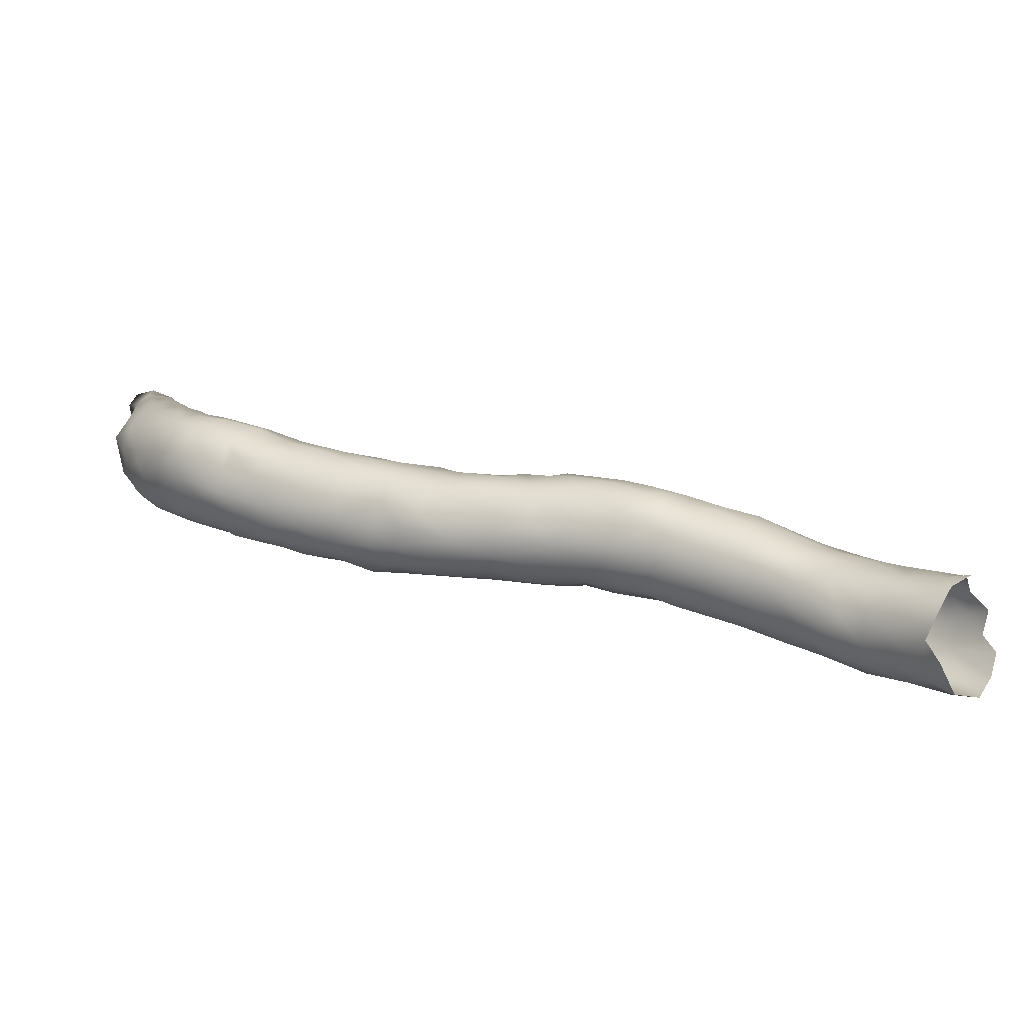
<metadata>
{"format":"obj","ext":"obj","renderer":"f3d","projection":"perspective","resolution":1024,"background":"white","views":[{"elev":-33.2,"azim":-7.7,"up":"+Y"}]}
</metadata>
<code>
v -1.952 -46.6 -67.56
v -3 -45.94 -67.97
v -2.564 -47.02 -67.47
v -2.989 -46.47 -67.86
v -3.157 -46.87 -67.54
v -2.226 -45.87 -67.63
v -2.022 -45.6 -67.48
v -2.568 -47.35 -67.13
v -1.653 -47.1 -67.34
v -1.236 -46.17 -67.33
v -3.607 -46.64 -67.83
v -3.559 -46.12 -68.15
v -3.467 -47.01 -67.17
v -3.104 -45.28 -67.95
v -2.709 -45.16 -67.58
v -1.892 -45.2 -67.13
v -1.259 -45.65 -67.12
v -2.247 -47.49 -66.54
v -1.112 -47.14 -67.16
v -1.762 -47.43 -66.97
v -1.265 -47.77 -66.38
v -3.139 -47.23 -66.61
v -0.5754 -46.67 -67.09
v -0.4755 -47.08 -66.98
v -0.7275 -46.05 -67.07
v -4.112 -46.71 -67.61
v -3.65 -46.96 -66.66
v -4.415 -46.68 -67.22
v -2.701 -44.85 -67.17
v -1.254 -45.31 -66.71
v -1.683 -45.03 -66.58
v -1.449 -47.74 -65.93
v -2.202 -47.37 -65.95
v -0.5379 -47.64 -66.64
v -2.712 -47.28 -66.15
v -0.5312 -45.68 -66.67
v -4.356 -46.13 -68.24
v -4.433 -46.51 -66.69
v -3.836 -45.38 -68.23
v -3.666 -44.92 -68.01
v -3.343 -44.78 -67.64
v -3.331 -44.55 -67.18
v -2.595 -44.78 -66.67
v -0.6402 -45.41 -66.28
v -1.177 -45.2 -66.18
v -1.978 -44.96 -66.21
v -2.653 -47 -65.79
v -1.025 -47.58 -65.24
v -2.111 -47.08 -65.51
v -3.481 -46.71 -66.05
v 0.6402 -46.66 -66.78
v 0.5304 -47.27 -66.68
v 0.1131 -46.02 -66.67
v 0.2751 -47.58 -66.6
v -5.342 -46.21 -67.73
v -4.638 -46.39 -67.89
v -5.008 -46.38 -67.11
v -4.534 -45.49 -68.58
v -4.338 -46.2 -66.29
v -4.767 -44.6 -68.53
v -4.409 -44.11 -67.95
v -3.956 -44.15 -67.12
v -3.304 -44.51 -66.67
v -2.619 -44.86 -66.15
v -2.06 -45.21 -65.76
v -0.6493 -45.38 -65.76
v -1.217 -45.34 -65.65
v -2.521 -46.58 -65.49
v -1.679 -46.98 -65.18
v -0.07959 -48.03 -65.65
v -3.479 -46.19 -65.78
v 1.05 -46.34 -66.41
v 0.07352 -47.91 -66.19
v 0.576 -45.8 -66.06
v -5.672 -46.04 -67.34
v -5.775 -45.97 -68.2
v -5.521 -45.36 -68.92
v -5.343 -44.84 -68.94
v -4.374 -45.7 -66.1
v -3.578 -45.64 -65.76
v -5.206 -45.99 -66.75
v -5.592 -44.34 -69.02
v -5.092 -43.64 -68.1
v -4.812 -43.7 -67.46
v -4.346 -44.14 -66.77
v -3.378 -44.74 -66.19
v -2.682 -45.2 -65.75
v -1.329 -45.72 -65.29
v -2.183 -45.63 -65.44
v -2.457 -46.11 -65.35
v -1.065 -46.64 -64.86
v -0.05126 -47.92 -65.2
v -1.588 -46.19 -65.09
v -2.833 -45.66 -65.54
v 0.8931 -48.25 -65.66
v 1.139 -45.79 -65.59
v 0.5204 -45.67 -65.63
v 0.1279 -45.68 -65.28
v -0.8008 -45.65 -65.33
v -5.853 -45.66 -68.59
v -6.1 -45.18 -69.07
v -5.959 -44.67 -69.27
v -4.561 -45 -66.15
v -5.215 -45.05 -66.33
v -5.463 -45.38 -66.54
v -3.399 -45.18 -65.86
v -5.648 -43.86 -68.96
v -5.197 -43.89 -68.52
v -5.156 -43.64 -67.09
v -4.704 -44.34 -66.53
v -4.07 -44.75 -66.14
v -0.9251 -46.11 -64.95
v -0.03817 -47.56 -64.73
v -0.9813 -47.15 -64.95
v 0.8381 -48.22 -65.13
v 1.187 -46.98 -66.54
v 2.245 -46.26 -65.68
v 1.477 -45.96 -65.81
v 2.098 -47.66 -66.02
v 1.286 -48.05 -66.04
v 1.559 -45.81 -65.15
v 1.067 -45.84 -65.01
v -6.233 -45.75 -68.07
v -6.682 -45.37 -67.56
v -6.368 -45.56 -68.54
v -5.93 -44.78 -66.63
v -6.173 -45.07 -66.83
v -6.141 -43.51 -69.34
v -5.924 -43.29 -68.61
v -6.301 -42.95 -67.94
v -6.165 -43.18 -67.4
v -5.372 -43.87 -66.76
v -5.215 -44.51 -66.45
v -0.1654 -46.53 -64.56
v -0.1367 -47.07 -64.58
v 1.266 -48.03 -64.48
v 2.145 -46.63 -65.96
v 2.403 -47.2 -66.07
v 1.642 -48.3 -65.62
v 1.575 -45.94 -64.63
v 2.496 -46.01 -64.66
v 1.18 -46.18 -64.44
v 0.6553 -45.96 -64.76
v 0.1614 -46.15 -64.65
v -7.008 -45.29 -68.09
v -6.314 -45.42 -67.14
v -7.189 -45.15 -68.61
v -6.851 -45.11 -69.05
v -6.859 -44.7 -69.57
v -6.056 -44.33 -66.66
v -6.787 -44.37 -66.87
v -6.442 -43.7 -69.89
v -6.256 -43.09 -68.99
v -6.476 -42.79 -68.51
v -6.177 -43.53 -66.97
v 0.732 -47.57 -64.35
v 0.6086 -47 -64.28
v 2.235 -45.98 -65.22
v 2.135 -48.24 -65.64
v 2.812 -47.63 -65.93
v 2.799 -48.27 -65.6
v 1.638 -46.31 -64.21
v 1.574 -46.7 -63.98
v 0.7174 -46.5 -64.35
v -7.249 -44.85 -67.59
v -7.23 -44.42 -67.18
v -7.352 -44.8 -69.24
v -6.804 -44.09 -70.07
v -6.837 -43.83 -66.96
v -6.825 -43.47 -70.4
v -6.575 -43.12 -70.05
v -6.462 -42.84 -69.51
v -6.772 -42.32 -68.88
v -6.841 -42.38 -68.52
v -6.822 -42.61 -68.01
v -6.837 -42.98 -67.57
v -6.794 -43.36 -67.16
v 1.578 -47.66 -64.04
v 3.101 -47.23 -65.84
v 3.029 -46.59 -65.53
v 2.999 -46.23 -65.07
v 2.699 -48.62 -65.26
v 1.985 -48.48 -65.08
v 2.773 -46.36 -64.12
v 3.408 -46.39 -64.36
v 1.229 -47.17 -64.07
v -7.533 -44.79 -68.08
v -7.398 -43.91 -67.34
v -7.689 -44.7 -68.6
v -7.867 -44.42 -69.37
v -7.72 -44.13 -70.08
v -7.26 -44.14 -70.21
v -7.3 -43.36 -67.4
v -7.244 -43.41 -70.7
v -6.795 -42.95 -70.59
v -7.258 -41.93 -68.76
v -7.306 -42.41 -68.12
v -7.321 -42.86 -67.73
v 2.182 -48.47 -64.48
v 3.26 -47.9 -65.68
v 3.097 -48.89 -64.66
v 2.207 -47.15 -63.69
v 2.423 -46.63 -63.85
v -7.699 -44.34 -67.88
v -8.007 -44.28 -68.6
v -8.263 -44.04 -69.44
v -8.163 -43.77 -70.11
v -7.756 -43.7 -70.51
v -7.836 -43.3 -67.87
v -7.75 -43.07 -71.02
v -7.231 -42.86 -71.03
v -6.969 -42.32 -70.93
v -6.713 -42.42 -70.36
v -6.754 -42.16 -69.88
v -6.937 -41.87 -69.53
v -7.729 -41.74 -68.9
v -7.781 -42.47 -68.27
v 2.371 -48.23 -63.93
v 3.708 -47.05 -65.46
v 3.774 -48.85 -65.08
v 3.903 -48.53 -65.4
v 2.543 -47.6 -63.51
v 2.958 -47.1 -63.47
v 4.119 -46.67 -64.13
v 3.32 -46.72 -63.75
v -7.816 -43.83 -67.84
v -8.238 -43.82 -68.62
v -8.5 -43.7 -69.34
v -8.217 -43.02 -70.85
v -6.939 -41.8 -70.71
v -8.171 -41.68 -69.19
v -8.186 -42.55 -68.62
v 3.322 -48.84 -63.89
v 3.239 -48.47 -63.54
v 3.353 -48.1 -63.29
v 3.733 -46.67 -65.19
v 4.387 -46.76 -64.53
v 3.595 -49.12 -64.25
v 3.553 -47.11 -63.42
v 4.099 -46.98 -63.65
v -8.367 -43.32 -68.63
v -8.627 -43.25 -69.96
v -8.651 -43.09 -69.28
v -8.56 -42.79 -70.53
v -8.208 -42.51 -71.25
v -7.759 -42.45 -71.6
v -7.289 -42.03 -71.66
v -7.173 -41.47 -71.5
v -7.04 -41.46 -70.28
v -7.222 -41.39 -69.6
v -8.595 -41.93 -69.45
v -8.554 -42.5 -69.13
v 4.11 -49.3 -63.65
v 4.127 -48.51 -63.07
v 4.031 -47.91 -63.12
v 3.467 -47.59 -63.22
v 5.107 -47.27 -64.73
v 4.809 -47.48 -65.12
v 5.295 -47.17 -64.2
v 4.106 -47.61 -65.48
v 4.642 -48.59 -65.21
v 3.854 -49.18 -64.68
v 4.397 -49.53 -64.09
v 4.061 -47.4 -63.33
v -8.79 -42.45 -70.27
v -8.895 -42.43 -69.66
v -8.696 -41.96 -70.61
v -8.487 -42.03 -71.14
v -8.219 -42.11 -71.63
v -7.76 -42.05 -71.92
v -7.497 -41.59 -71.94
v -7.215 -40.72 -71.42
v -7.298 -40.87 -70.56
v -7.659 -41.06 -69.73
v 4.396 -49.15 -63.21
v 4.849 -48.4 -62.8
v 4.506 -47.65 -63.11
v 4.908 -49.22 -64.9
v 5.64 -48.58 -64.95
v 4.797 -47.4 -63.35
v 5.271 -47.28 -63.69
v -8.735 -41.65 -70.22
v -8.492 -41.66 -71.62
v -8.1 -41.68 -72.02
v -7.816 -41.23 -72.15
v -7.711 -40.69 -72.16
v -7.378 -40.76 -71.82
v -7.494 -40.14 -71.5
v -7.381 -40.49 -71
v -7.68 -40.49 -70.57
v -8.148 -40.79 -70.12
v 5.176 -49.85 -63.39
v 5.5 -49.77 -62.91
v 5.03 -49.08 -62.77
v 5.348 -48.12 -62.85
v 5.893 -47.7 -64.3
v 5.813 -47.54 -63.66
v 6.155 -49.52 -64.78
v 5.232 -49.75 -64.39
v 5.515 -47.72 -63.13
v -8.538 -41.08 -70.18
v -8.727 -40.95 -71.04
v -8.66 -41.2 -71.54
v -8.393 -41.23 -71.98
v -8.118 -40.33 -72.24
v -7.61 -40.07 -72.02
v -7.802 -39.64 -71.64
v -7.71 -40.05 -71.09
v -8.3 -40.03 -71.08
v -7.987 -40.28 -70.8
v -8.418 -40.51 -70.72
v 6.8 -48.44 -64.19
v 6.512 -48 -63.76
v 6.378 -48.55 -64.55
v 6.355 -47.99 -63.25
v 5.555 -49.63 -64.72
v 6.132 -50.44 -63.84
v 5.494 -50.07 -63.77
v 6.352 -48.4 -62.8
v -8.605 -40.4 -71.14
v -8.698 -40.62 -71.51
v -8.487 -40.64 -71.91
v -8.707 -40.26 -72.14
v -8.42 -39.83 -72.3
v -7.889 -39.71 -72.19
v -8.222 -39.36 -72.14
v -8.673 -40.04 -71.56
v 6.34 -50.7 -63.1
v 5.851 -49.08 -62.52
v 7.158 -49.52 -64.3
v 6.367 -50.02 -64.44
v 6.761 -49.54 -64.54
v -8.847 -39.77 -71.98
v -8.691 -39.29 -72.14
v -8.238 -39.54 -71.55
v 6.568 -50.76 -62.59
v 6.107 -49.82 -62.44
v 6.607 -49.73 -62.15
v 6.347 -48.91 -62.5
v 7.169 -48.55 -63.75
v 6.979 -48.33 -63.33
v 6.846 -48.48 -62.88
v 6.756 -50.44 -64.09
v 6.758 -50.77 -63.65
v 6.848 -48.87 -62.49
v 7.034 -51.15 -63.07
v 6.817 -50.72 -62.18
v 7.303 -49.06 -64.06
v 7.415 -48.66 -63.2
v 7.542 -48.84 -62.67
v 6.988 -50.03 -64.37
v 7.388 -50.66 -63.93
v 7.522 -49.32 -62.05
v 7.277 -49.95 -61.72
v 6.968 -49.39 -62.1
v 7.759 -48.98 -63.4
v 8.029 -50.51 -63.81
v 7.981 -51.1 -63.63
v 7.657 -51.31 -63.37
v 7.87 -49.23 -62.24
v 7.571 -51.56 -62.68
v 7.216 -51.28 -62.26
v 7.208 -50.73 -61.73
v 7.976 -50.2 -61.26
v 8.169 -49.41 -63.35
v 8.167 -49.2 -62.73
v 8.056 -50.02 -63.73
v 8.38 -49.4 -62.24
v 8.165 -49.58 -61.81
v 7.71 -51.67 -62.12
v 7.606 -51.32 -61.57
v 7.713 -50.69 -61.27
v 8.588 -49.54 -62.75
v 8.655 -50.81 -63.38
v 8.642 -49.93 -63.15
v 8.972 -49.91 -62.71
v 8.741 -51.31 -63.17
v 8.546 -51.72 -62.94
v 8.247 -51.9 -62.6
v 7.91 -51.73 -61.59
v 7.967 -51.31 -61.1
v 8.197 -50.83 -60.86
v 8.618 -50 -61.24
v 8.613 -50.39 -60.85
v 9.247 -50.35 -62.67
v 9.188 -49.88 -62.18
v 9.461 -51.75 -62.66
v 9.038 -51.82 -62.82
v 8.977 -49.85 -61.57
v 8.313 -52.12 -62.01
v 9.086 -52.22 -62.43
v 8.265 -52.13 -61.57
v 8.175 -51.78 -61.08
v 8.366 -51.34 -60.64
v 8.652 -50.81 -60.52
v 9.211 -50.2 -61.05
v 9.122 -50.47 -60.56
v 9.592 -50.38 -62.25
v 9.515 -50.15 -61.74
v 9.335 -50.97 -62.77
v 8.927 -52.54 -61.83
v 9.6 -52.35 -62.24
v 8.415 -52.26 -61.07
v 9.826 -50.89 -62.18
v 9.859 -50.54 -61.75
v 9.897 -51.87 -62.2
v 10.02 -51.37 -62.03
f 4 2 1
f 1 2 6
f 3 1 9
f 4 1 3
f 5 4 3
f 8 3 9
f 20 8 9
f 8 5 3
f 9 1 19
f 1 6 10
f 1 10 19
f 7 10 6
f 11 4 5
f 11 12 4
f 2 4 12
f 8 13 5
f 11 5 13
f 39 2 12
f 2 39 14
f 14 6 2
f 15 6 14
f 7 6 15
f 7 15 16
f 17 10 7
f 17 7 16
f 20 18 8
f 19 20 9
f 20 21 18
f 22 13 8
f 22 8 18
f 24 19 23
f 19 10 23
f 23 10 25
f 25 10 17
f 26 37 11
f 37 12 11
f 13 26 11
f 12 58 39
f 37 58 12
f 22 27 13
f 28 26 13
f 27 28 13
f 14 39 40
f 40 41 14
f 15 14 41
f 41 29 15
f 16 15 29
f 29 31 16
f 16 30 17
f 30 16 31
f 25 17 36
f 36 17 30
f 35 22 18
f 18 32 33
f 35 18 33
f 32 18 21
f 34 19 24
f 34 20 19
f 21 20 34
f 27 22 35
f 26 56 37
f 28 56 26
f 38 28 27
f 50 38 27
f 27 35 50
f 41 42 29
f 29 42 43
f 29 43 31
f 31 43 46
f 30 44 36
f 30 45 44
f 30 31 45
f 45 31 46
f 33 47 35
f 33 32 48
f 49 47 33
f 33 48 49
f 35 47 50
f 52 23 51
f 24 23 52
f 23 25 51
f 51 25 53
f 53 25 36
f 52 54 24
f 54 34 24
f 36 74 53
f 74 36 44
f 56 28 55
f 55 28 57
f 57 28 38
f 38 50 59
f 59 50 71
f 57 38 81
f 81 38 59
f 58 60 39
f 39 60 40
f 61 40 60
f 61 41 40
f 42 41 61
f 61 62 42
f 63 42 62
f 43 42 63
f 43 63 64
f 46 43 64
f 65 46 64
f 44 45 66
f 46 67 45
f 66 45 67
f 67 46 65
f 47 68 50
f 47 49 68
f 69 49 48
f 49 69 68
f 21 34 73
f 34 54 73
f 70 21 73
f 32 21 70
f 50 68 71
f 53 72 51
f 53 74 72
f 44 97 74
f 44 66 97
f 57 75 55
f 56 76 37
f 76 56 55
f 75 57 81
f 37 77 58
f 37 76 77
f 58 78 60
f 77 78 58
f 79 59 71
f 105 59 79
f 81 59 105
f 79 71 80
f 82 60 78
f 108 60 82
f 60 108 61
f 83 61 108
f 61 84 62
f 83 84 61
f 84 85 62
f 62 85 63
f 63 85 86
f 86 64 63
f 87 64 86
f 65 64 87
f 65 87 89
f 66 67 99
f 67 65 88
f 99 67 88
f 88 65 89
f 71 68 90
f 90 68 69
f 48 114 69
f 91 69 114
f 92 32 70
f 48 32 92
f 93 90 69
f 93 69 91
f 94 80 71
f 94 71 90
f 116 51 72
f 51 116 52
f 118 72 74
f 120 73 54
f 52 120 54
f 95 73 120
f 95 70 73
f 74 96 118
f 74 97 96
f 97 66 98
f 98 66 99
f 76 55 75
f 81 146 75
f 77 76 100
f 77 100 101
f 101 102 77
f 77 102 78
f 82 78 102
f 79 103 104
f 105 79 104
f 103 79 80
f 80 94 106
f 81 127 146
f 127 81 105
f 108 82 107
f 84 109 85
f 85 109 110
f 110 111 85
f 86 85 111
f 86 111 106
f 87 86 106
f 87 106 94
f 89 87 94
f 94 90 89
f 99 88 112
f 93 88 89
f 88 93 112
f 90 93 89
f 113 48 92
f 113 114 48
f 112 93 91
f 115 70 95
f 92 70 115
f 72 118 117
f 119 120 52
f 119 52 116
f 118 96 121
f 96 122 121
f 96 97 122
f 98 143 97
f 122 97 143
f 99 144 98
f 98 144 143
f 99 112 144
f 123 100 76
f 76 75 123
f 123 75 124
f 75 146 124
f 100 125 101
f 100 123 125
f 101 125 148
f 80 111 103
f 111 80 106
f 104 103 133
f 103 110 133
f 111 110 103
f 126 105 104
f 126 127 105
f 152 82 102
f 128 82 152
f 128 107 82
f 107 128 129
f 129 108 107
f 83 108 129
f 129 130 83
f 83 130 84
f 84 131 109
f 84 130 131
f 132 110 109
f 133 110 132
f 91 134 112
f 134 144 112
f 113 135 114
f 91 114 135
f 134 91 135
f 92 115 136
f 92 136 113
f 72 137 116
f 137 72 117
f 138 119 116
f 138 116 137
f 118 121 158
f 118 158 117
f 139 95 120
f 183 95 139
f 115 95 183
f 122 140 121
f 121 140 141
f 121 141 158
f 122 142 140
f 122 143 142
f 145 125 123
f 124 145 123
f 125 147 148
f 145 147 125
f 101 148 149
f 149 102 101
f 102 149 168
f 168 152 102
f 150 126 104
f 150 104 133
f 150 127 126
f 151 146 127
f 151 127 150
f 153 129 128
f 153 154 129
f 130 129 154
f 109 131 155
f 132 109 155
f 155 150 132
f 150 133 132
f 156 113 136
f 135 113 156
f 135 156 157
f 134 135 157
f 199 115 183
f 136 115 199
f 120 119 159
f 161 119 160
f 159 119 161
f 119 138 160
f 159 139 120
f 183 139 159
f 140 142 162
f 141 140 184
f 184 140 162
f 163 162 142
f 142 164 163
f 143 164 142
f 144 164 143
f 144 134 164
f 165 145 124
f 124 146 165
f 166 165 146
f 146 151 166
f 148 167 149
f 148 147 167
f 149 167 192
f 168 149 192
f 169 151 150
f 150 155 169
f 151 169 166
f 168 170 152
f 152 170 171
f 171 128 152
f 172 128 171
f 153 128 172
f 153 172 173
f 173 154 153
f 174 154 173
f 154 175 130
f 174 175 154
f 130 176 131
f 176 130 175
f 177 155 131
f 177 131 176
f 155 177 169
f 134 157 164
f 156 136 178
f 178 186 156
f 156 186 157
f 157 163 164
f 186 163 157
f 137 179 138
f 180 179 137
f 180 137 117
f 160 138 179
f 117 181 180
f 158 181 117
f 158 141 181
f 161 182 159
f 182 183 159
f 200 160 179
f 161 160 200
f 184 162 203
f 203 162 163
f 181 141 185
f 185 141 184
f 147 145 187
f 145 165 187
f 204 187 165
f 165 166 204
f 166 188 204
f 166 169 188
f 167 147 189
f 147 187 189
f 167 189 190
f 167 190 191
f 191 192 167
f 192 170 168
f 188 169 193
f 193 169 177
f 192 194 170
f 170 194 195
f 170 195 171
f 171 195 213
f 172 171 213
f 172 213 214
f 173 172 214
f 173 196 174
f 197 174 196
f 175 174 197
f 197 198 175
f 198 176 175
f 176 193 177
f 198 193 176
f 218 136 199
f 136 218 178
f 219 179 180
f 219 180 236
f 236 180 181
f 181 185 237
f 181 237 236
f 260 200 179
f 219 260 179
f 161 200 221
f 221 182 161
f 201 183 182
f 199 183 201
f 163 186 202
f 163 202 203
f 186 178 202
f 204 189 187
f 204 188 226
f 188 193 226
f 190 189 205
f 189 204 205
f 190 205 206
f 191 190 206
f 207 208 191
f 192 191 208
f 207 191 206
f 208 194 192
f 226 193 209
f 209 193 198
f 210 211 194
f 195 194 211
f 210 194 208
f 211 212 195
f 195 212 213
f 215 173 214
f 196 173 215
f 216 217 196
f 217 197 196
f 197 217 198
f 209 198 217
f 178 218 222
f 202 178 222
f 233 199 201
f 218 199 233
f 234 218 233
f 220 182 221
f 182 220 201
f 200 260 221
f 220 262 201
f 238 201 262
f 233 201 238
f 202 223 203
f 202 222 223
f 184 203 225
f 225 203 223
f 185 184 225
f 237 185 224
f 224 185 225
f 204 226 205
f 227 206 205
f 226 227 205
f 206 227 228
f 207 206 228
f 242 229 207
f 229 208 207
f 242 207 228
f 229 210 208
f 230 213 212
f 214 213 230
f 214 230 249
f 215 214 249
f 215 249 250
f 250 196 215
f 196 250 216
f 232 216 231
f 232 217 216
f 232 209 217
f 218 234 235
f 218 235 222
f 258 219 236
f 260 219 258
f 261 221 260
f 261 220 221
f 222 235 256
f 223 222 256
f 223 256 239
f 239 225 223
f 281 237 224
f 225 240 224
f 281 224 240
f 240 225 239
f 209 227 226
f 228 227 241
f 227 209 241
f 228 241 243
f 228 243 242
f 244 229 242
f 209 232 241
f 245 229 244
f 245 210 229
f 210 245 246
f 211 210 246
f 247 211 246
f 211 247 212
f 230 212 248
f 212 247 248
f 250 274 216
f 274 231 216
f 251 252 231
f 232 231 252
f 252 241 232
f 253 233 238
f 233 253 275
f 233 275 234
f 234 275 254
f 234 254 235
f 254 255 235
f 235 255 256
f 258 236 257
f 257 236 237
f 237 281 259
f 237 259 257
f 278 220 261
f 278 262 220
f 262 263 238
f 253 238 263
f 239 256 264
f 239 264 240
f 281 240 280
f 240 264 280
f 243 241 252
f 242 265 244
f 265 242 266
f 242 243 266
f 243 252 266
f 268 244 267
f 245 244 268
f 267 244 265
f 269 245 268
f 269 246 245
f 246 269 270
f 246 270 247
f 270 271 247
f 247 271 248
f 287 248 271
f 272 248 287
f 230 248 272
f 249 230 272
f 249 272 273
f 273 250 249
f 274 250 273
f 274 291 231
f 231 301 251
f 301 231 291
f 282 266 251
f 251 301 282
f 252 251 266
f 292 253 263
f 253 292 275
f 255 254 276
f 255 264 256
f 277 264 255
f 276 277 255
f 260 279 261
f 258 279 260
f 278 261 298
f 298 261 279
f 299 262 278
f 263 262 299
f 263 299 318
f 292 263 318
f 264 277 280
f 267 265 282
f 265 266 282
f 282 303 267
f 267 303 268
f 283 268 303
f 269 268 283
f 284 269 283
f 269 284 270
f 284 271 270
f 284 285 271
f 285 287 271
f 286 287 285
f 288 272 287
f 289 272 288
f 289 273 272
f 289 290 273
f 274 273 290
f 291 274 290
f 292 293 275
f 275 293 294
f 254 275 294
f 254 294 276
f 277 276 295
f 277 295 280
f 257 296 258
f 257 259 296
f 314 258 296
f 279 258 314
f 297 259 281
f 296 259 297
f 316 278 298
f 299 278 316
f 280 300 281
f 300 280 295
f 297 281 300
f 302 282 301
f 303 282 302
f 304 283 303
f 284 283 304
f 284 304 285
f 285 305 286
f 304 305 285
f 286 305 306
f 306 287 286
f 306 288 287
f 306 307 288
f 308 289 288
f 307 308 288
f 290 289 308
f 309 290 308
f 310 290 309
f 310 291 290
f 291 311 301
f 291 310 311
f 314 296 312
f 296 313 312
f 296 297 313
f 300 315 297
f 313 297 315
f 298 279 332
f 314 332 279
f 317 299 316
f 318 299 317
f 315 300 319
f 319 300 295
f 301 311 302
f 321 302 320
f 321 303 302
f 302 311 320
f 303 322 304
f 303 321 322
f 322 305 304
f 305 322 323
f 305 324 325
f 323 324 305
f 325 306 305
f 325 307 306
f 307 325 326
f 326 335 307
f 307 309 308
f 307 335 309
f 320 309 327
f 309 335 327
f 311 310 309
f 320 311 309
f 328 292 318
f 328 293 292
f 337 294 293
f 294 329 276
f 329 294 337
f 295 276 329
f 330 314 312
f 330 332 314
f 331 316 298
f 331 317 316
f 332 331 298
f 343 317 331
f 318 317 328
f 320 327 321
f 322 321 327
f 323 322 327
f 324 323 333
f 327 333 323
f 333 334 324
f 325 324 326
f 326 324 334
f 334 335 326
f 327 335 333
f 293 328 336
f 293 336 337
f 329 337 338
f 329 338 339
f 339 295 329
f 319 295 339
f 330 312 348
f 340 348 312
f 312 313 340
f 341 313 315
f 341 340 313
f 342 341 315
f 342 315 319
f 351 343 331
f 331 332 351
f 351 332 330
f 317 343 344
f 344 328 317
f 342 319 345
f 345 319 339
f 333 335 334
f 344 346 328
f 336 328 346
f 337 336 347
f 338 337 347
f 338 355 339
f 339 355 345
f 356 348 340
f 340 349 356
f 349 340 341
f 349 341 342
f 342 350 349
f 350 342 345
f 351 330 367
f 348 367 330
f 343 351 352
f 352 344 343
f 359 344 352
f 344 359 346
f 345 355 353
f 350 345 353
f 346 362 336
f 362 347 336
f 338 347 363
f 354 338 363
f 355 338 354
f 367 348 365
f 365 348 356
f 356 349 350
f 357 351 367
f 351 357 352
f 359 352 358
f 358 352 357
f 353 360 350
f 362 346 361
f 361 346 359
f 347 362 363
f 363 372 354
f 354 353 355
f 354 364 353
f 372 364 354
f 350 366 356
f 366 365 356
f 366 350 360
f 365 375 367
f 366 360 368
f 360 369 368
f 369 360 353
f 364 369 353
f 359 379 361
f 370 362 361
f 370 361 379
f 370 371 362
f 363 362 371
f 371 372 363
f 369 364 383
f 373 375 365
f 365 366 373
f 366 368 373
f 367 374 357
f 375 374 367
f 358 357 374
f 375 373 376
f 377 378 358
f 358 374 377
f 359 358 378
f 379 359 378
f 373 368 386
f 389 368 369
f 389 386 368
f 389 369 383
f 379 390 370
f 390 380 370
f 371 370 380
f 381 371 380
f 372 371 381
f 381 382 372
f 382 364 372
f 382 384 364
f 383 364 384
f 376 373 386
f 377 374 400
f 374 375 400
f 385 400 375
f 376 385 375
f 376 386 385
f 377 400 387
f 378 377 388
f 377 387 388
f 388 379 378
f 388 391 379
f 391 390 379
f 390 392 380
f 392 393 380
f 381 380 393
f 393 394 381
f 394 382 381
f 382 394 395
f 382 395 384
f 383 396 389
f 383 384 396
f 395 397 384
f 384 397 396
f 398 400 385
f 385 386 398
f 389 399 386
f 399 398 386
f 388 387 391
f 399 389 396
f 390 391 401
f 390 401 392
f 402 401 391
f 391 387 402
f 403 392 401
f 393 392 403
f 400 398 404
f 405 404 398
f 398 399 405
f 402 387 406
f 387 400 406
f 406 400 407
f 400 404 407

</code>
